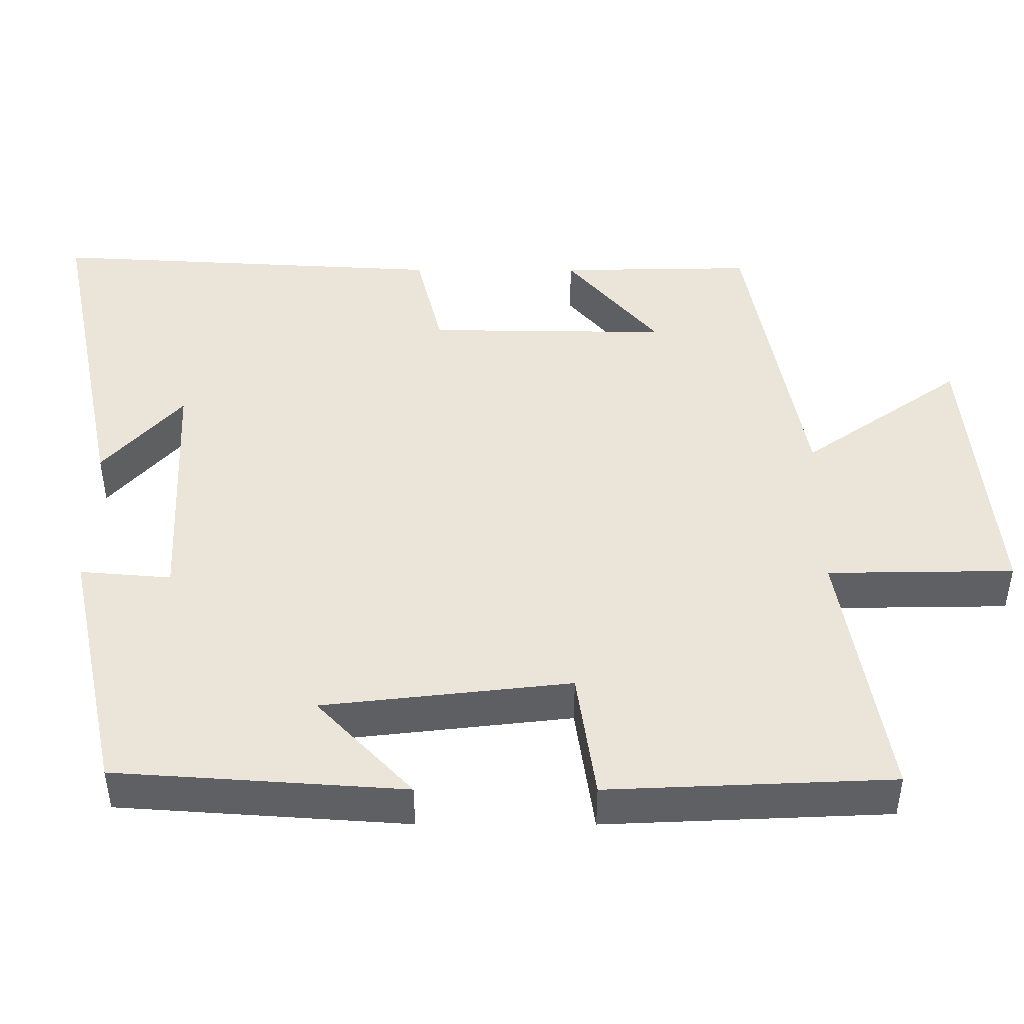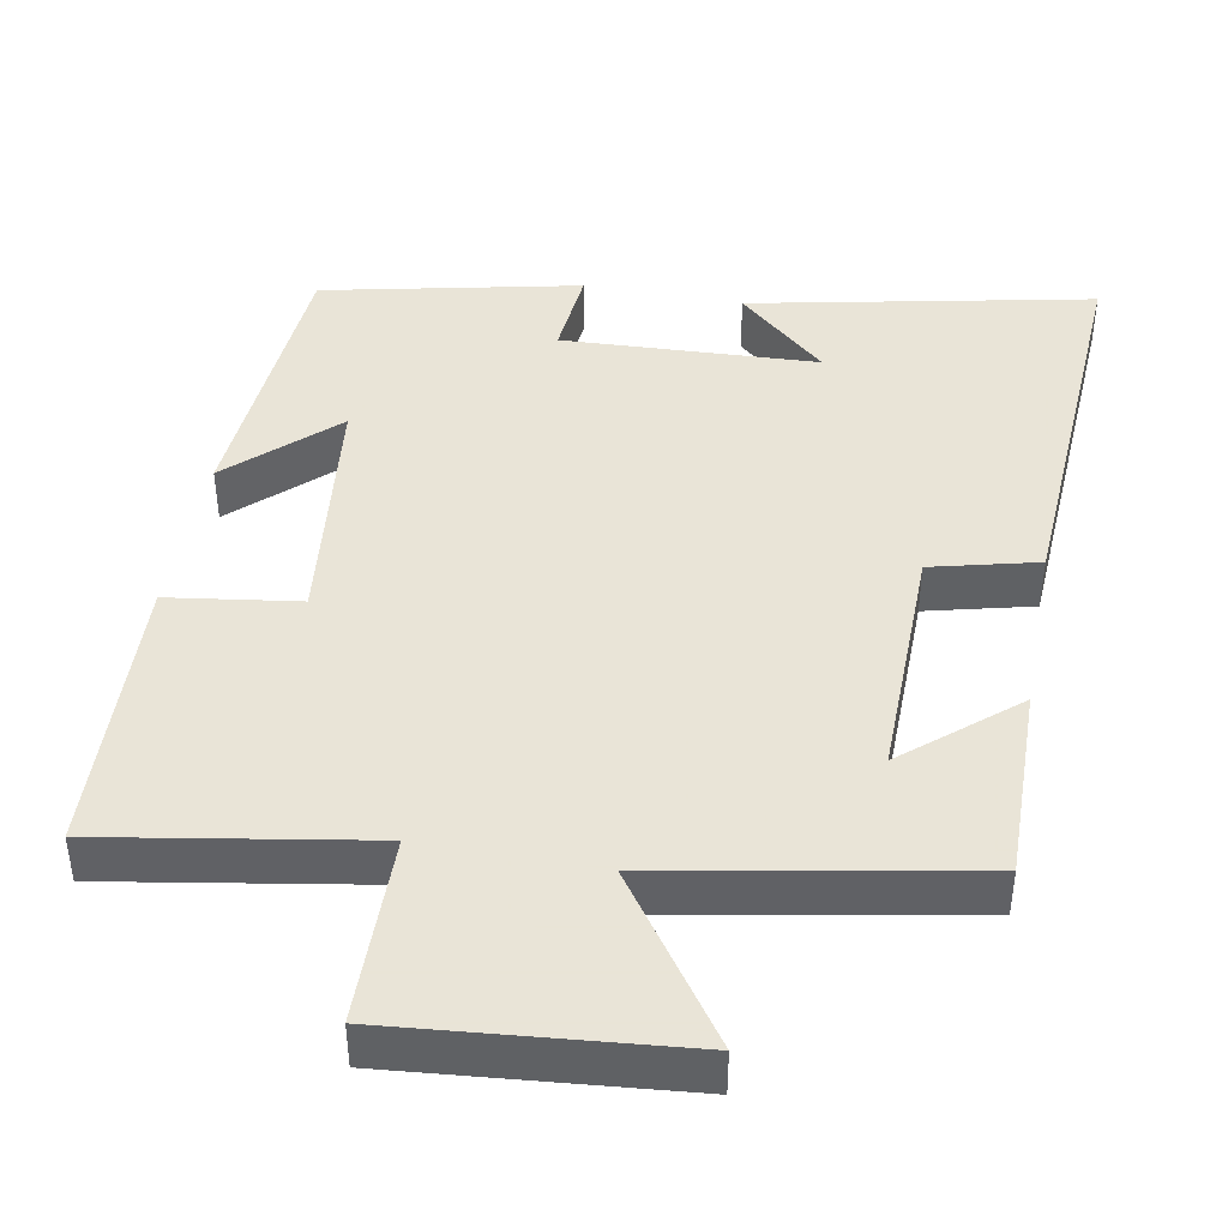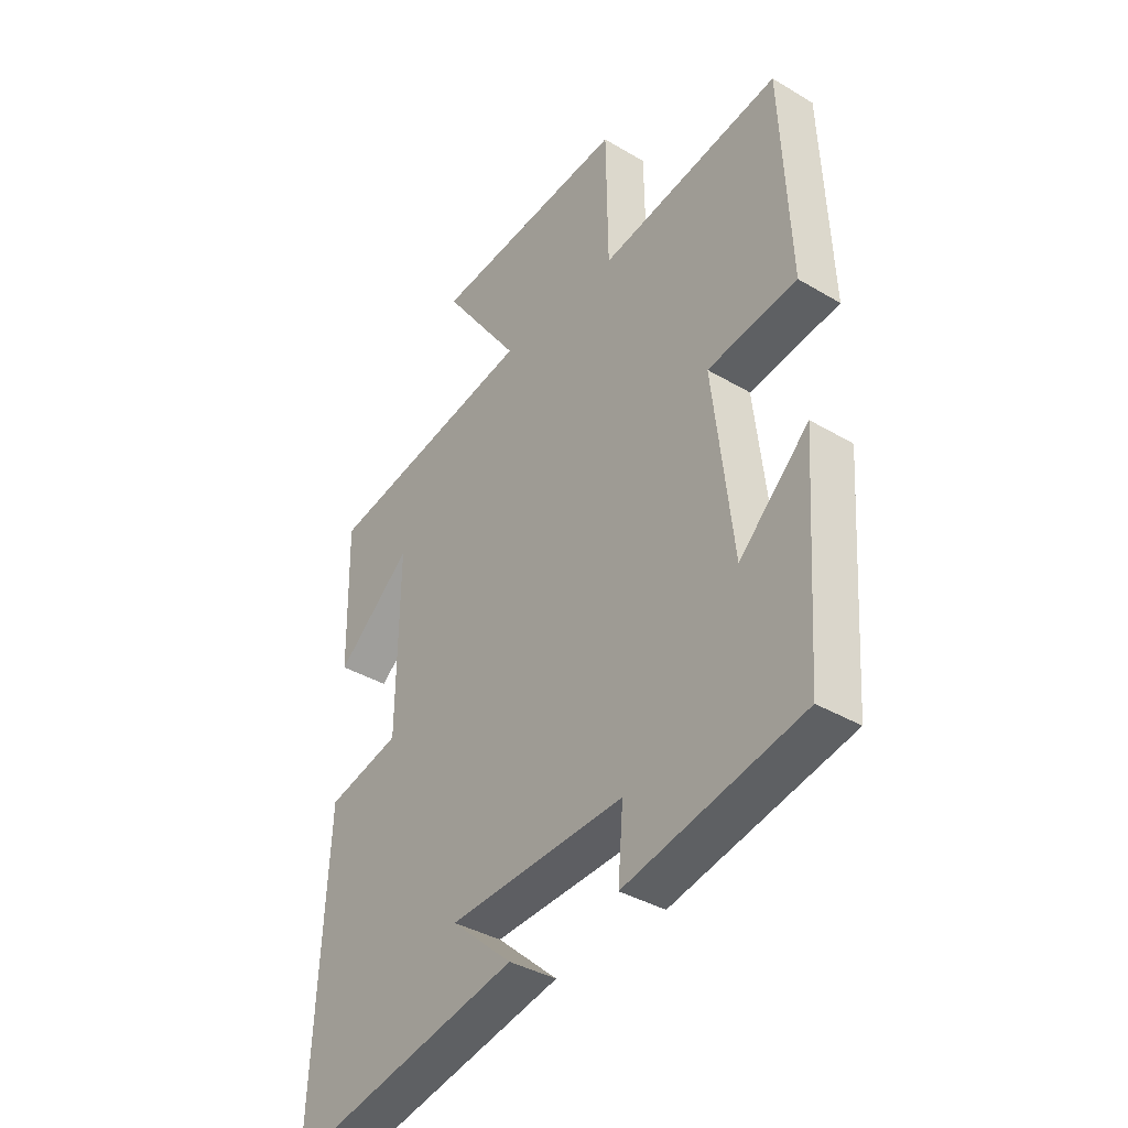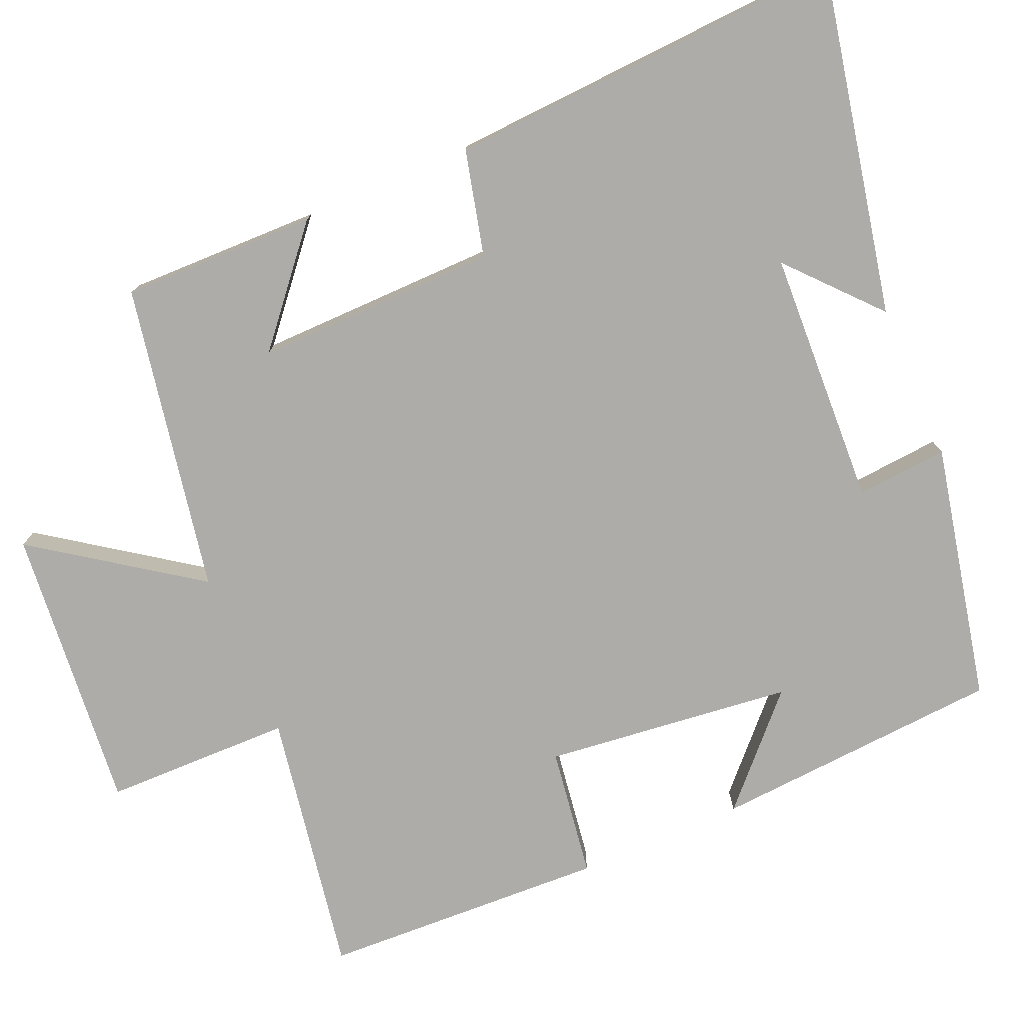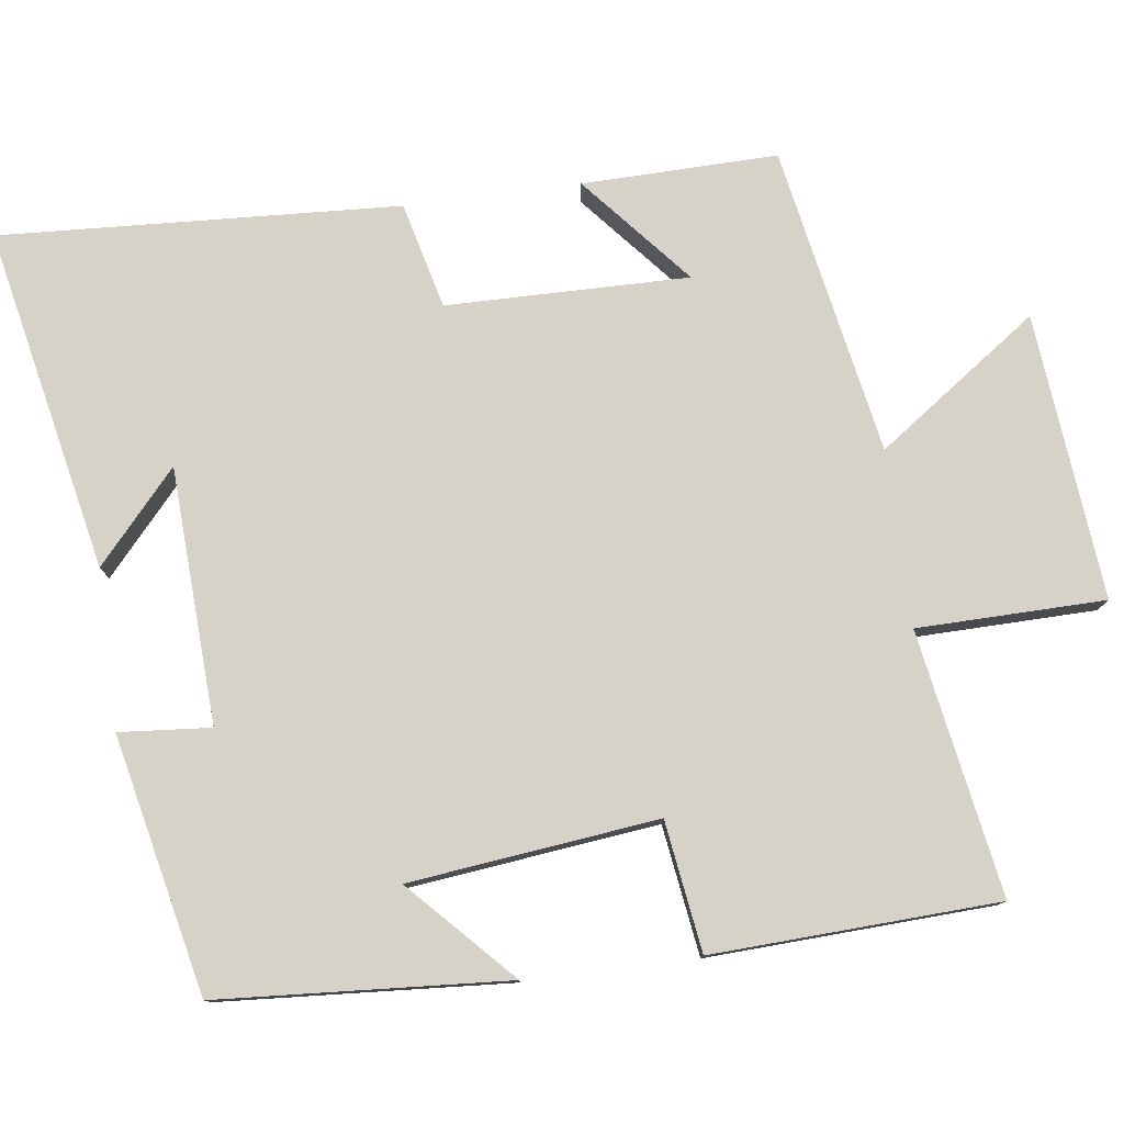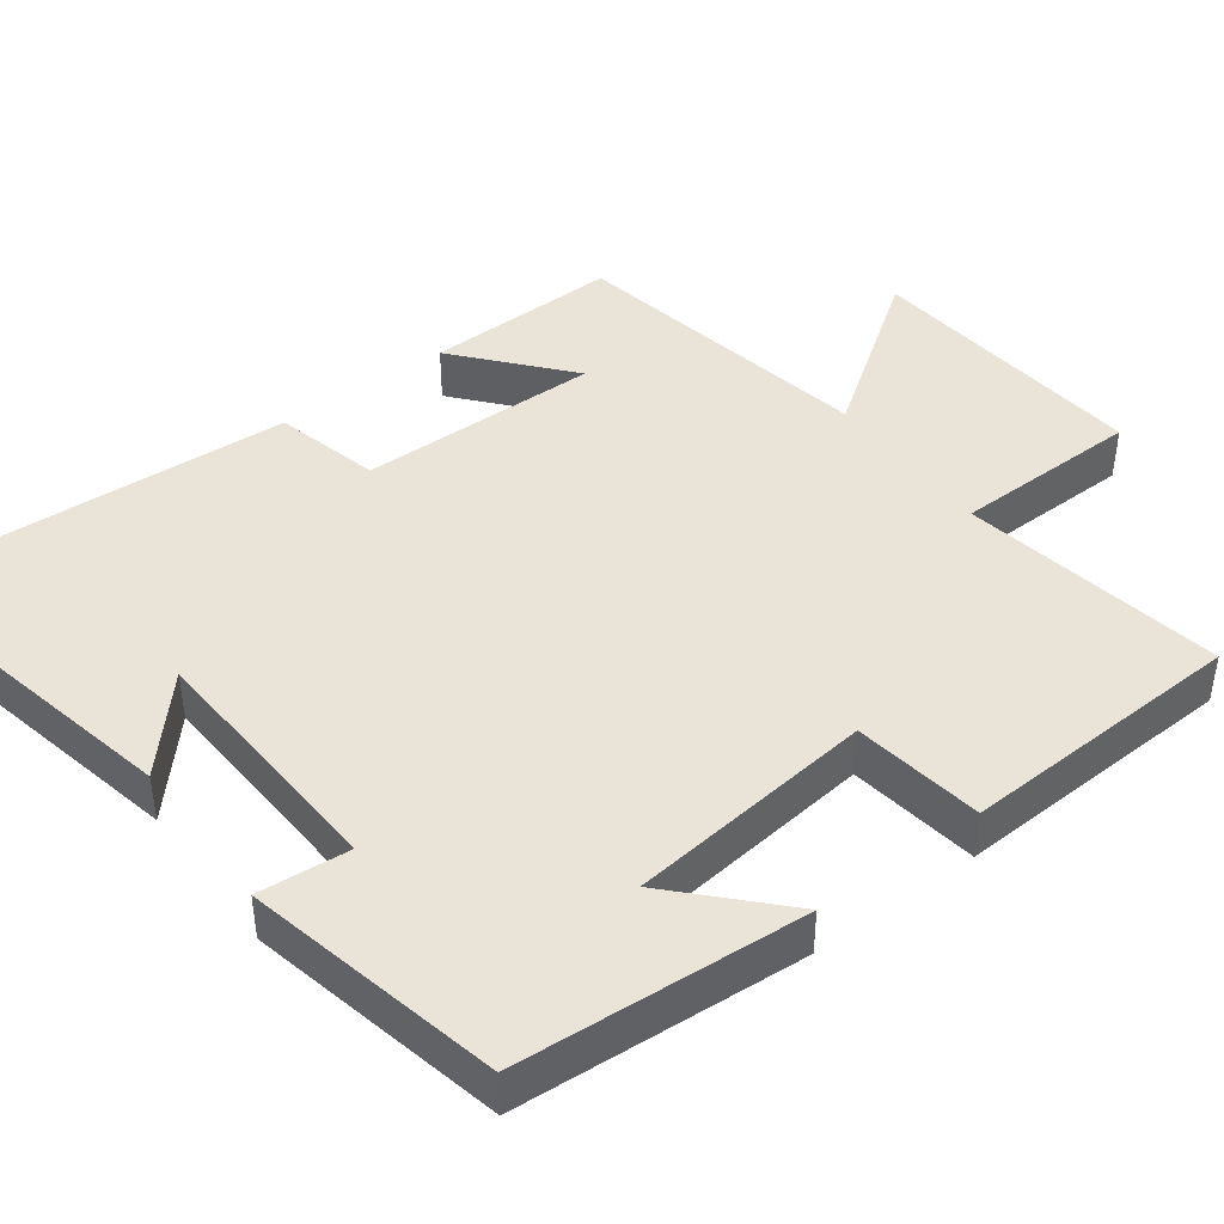
<metadata>
{"format":"obj","ext":"obj","renderer":"f3d","projection":"perspective","resolution":1024,"background":"white","views":[{"elev":45.3,"azim":-89.9,"up":"+Y"},{"elev":42.8,"azim":10.6,"up":"+Y"},{"elev":-37.5,"azim":-127.3,"up":"+Z"},{"elev":-76.9,"azim":113.4,"up":"+Y"},{"elev":78.3,"azim":-97.5,"up":"+Y"},{"elev":43.4,"azim":-126.7,"up":"+Y"}]}
</metadata>
<code>
v 0.529 0.07 -0.594
v 0.076 0.07 -0.5
v 0.194 0.07 -0.395
v -0.144 0.07 -0.379
v -0.134 0.07 -0.5
v -0.474 0.07 -0.426
v -0.5 0.07 -0.043
v -0.366 0.07 -0.17
v -0.328 0.07 0.158
v -0.5 0.07 0.183
v -0.483 0.07 0.56
v -0.134 0.07 0.5
v -0.13 0.07 0.748
v 0.248 0.07 0.712
v 0.098 0.07 0.5
v 0.505 0.07 0.424
v 0.5 0.07 0.166
v 0.356 0.07 0.289
v 0.36 0.07 -0.031
v 0.5 0.07 -0.066
v 0.529 0 -0.594
v 0.076 0 -0.5
v 0.194 0 -0.395
v -0.144 0 -0.379
v -0.134 0 -0.5
v -0.474 0 -0.426
v -0.5 0 -0.043
v -0.366 0 -0.17
v -0.328 0 0.158
v -0.5 0 0.183
v -0.483 0 0.56
v -0.134 0 0.5
v -0.13 0 0.748
v 0.248 0 0.712
v 0.098 0 0.5
v 0.505 0 0.424
v 0.5 0 0.166
v 0.356 0 0.289
v 0.36 0 -0.031
v 0.5 0 -0.066
f 19 20 1
f 16 17 18
f 15 16 18
f 15 18 19
f 12 13 14 15
f 12 15 19 1
f 9 10 11 12
f 8 9 12
f 5 6 7 8
f 4 5 8
f 3 4 8 12
f 1 2 3
f 1 3 12
f 21 40 39
f 38 37 36
f 38 36 35
f 39 38 35
f 35 34 33 32
f 21 39 35 32
f 32 31 30 29
f 32 29 28
f 28 27 26 25
f 28 25 24
f 32 28 24 23
f 23 22 21
f 32 23 21
f 1 21 22 2
f 2 22 23 3
f 3 23 24 4
f 4 24 25 5
f 5 25 26 6
f 6 26 27 7
f 7 27 28 8
f 8 28 29 9
f 9 29 30 10
f 10 30 31 11
f 11 31 32 12
f 12 32 33 13
f 13 33 34 14
f 14 34 35 15
f 15 35 36 16
f 16 36 37 17
f 17 37 38 18
f 18 38 39 19
f 19 39 40 20
f 20 40 21 1

</code>
